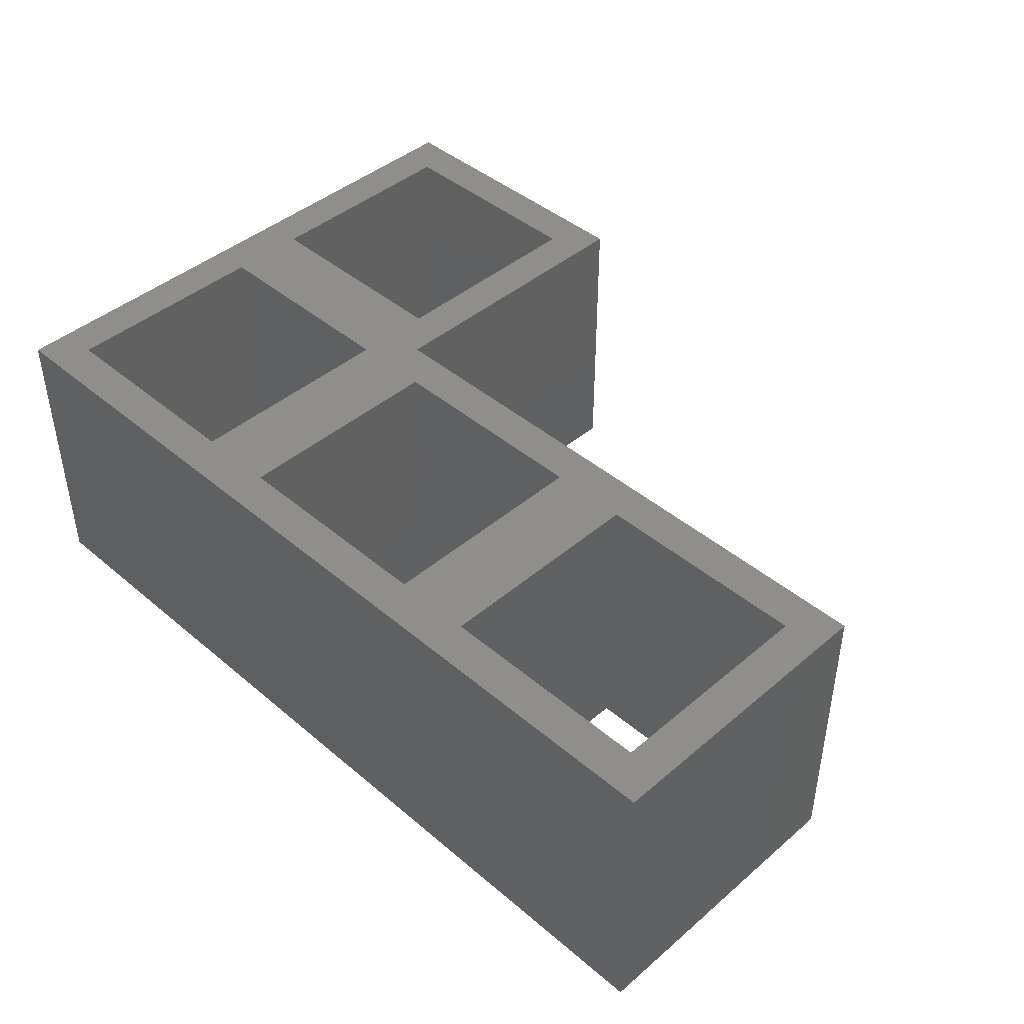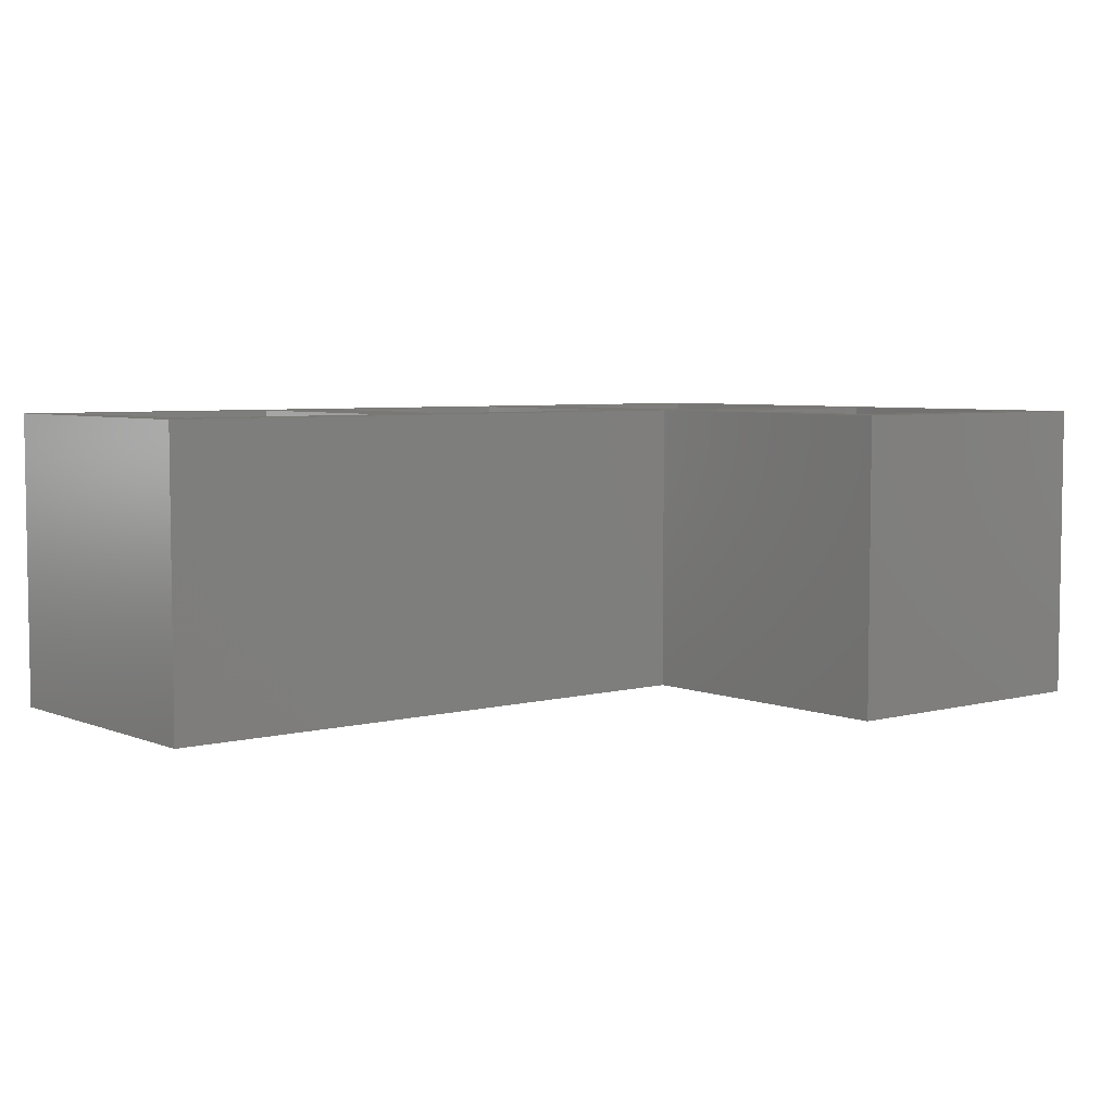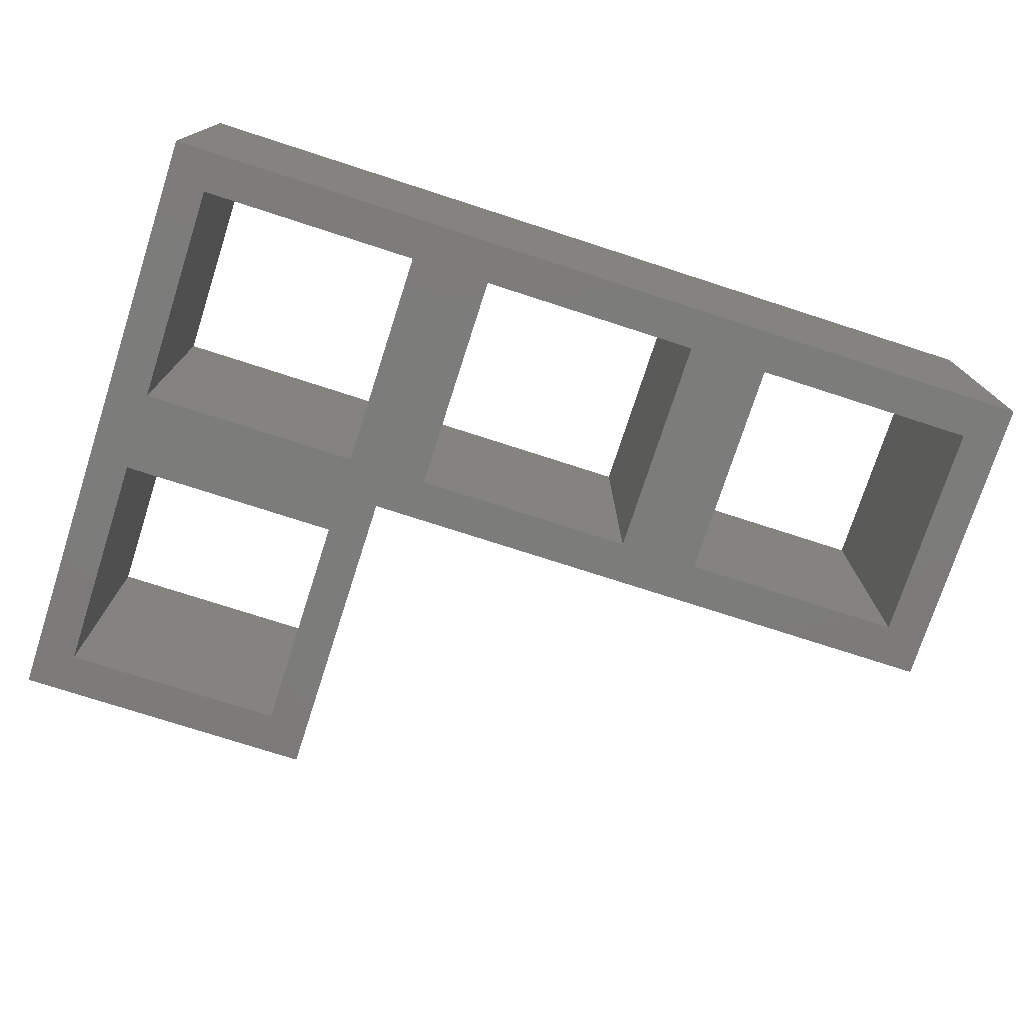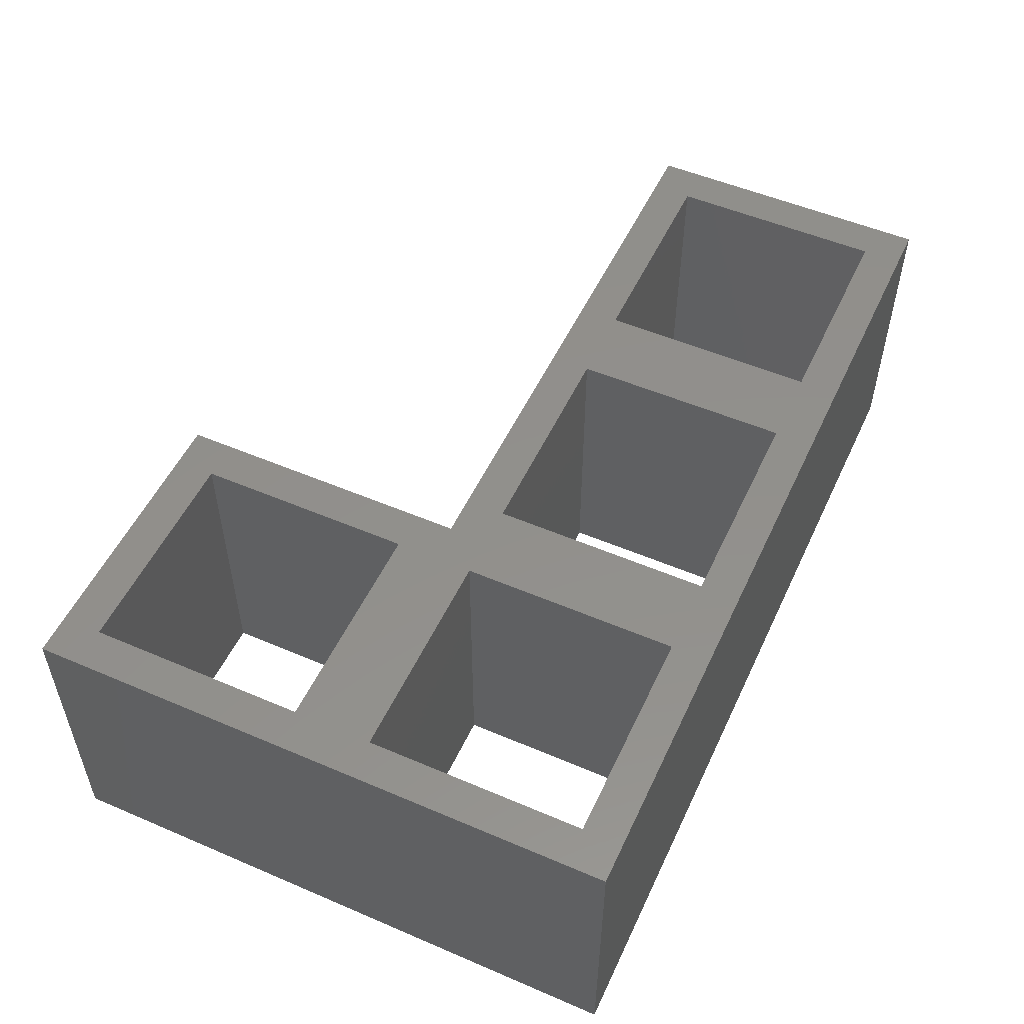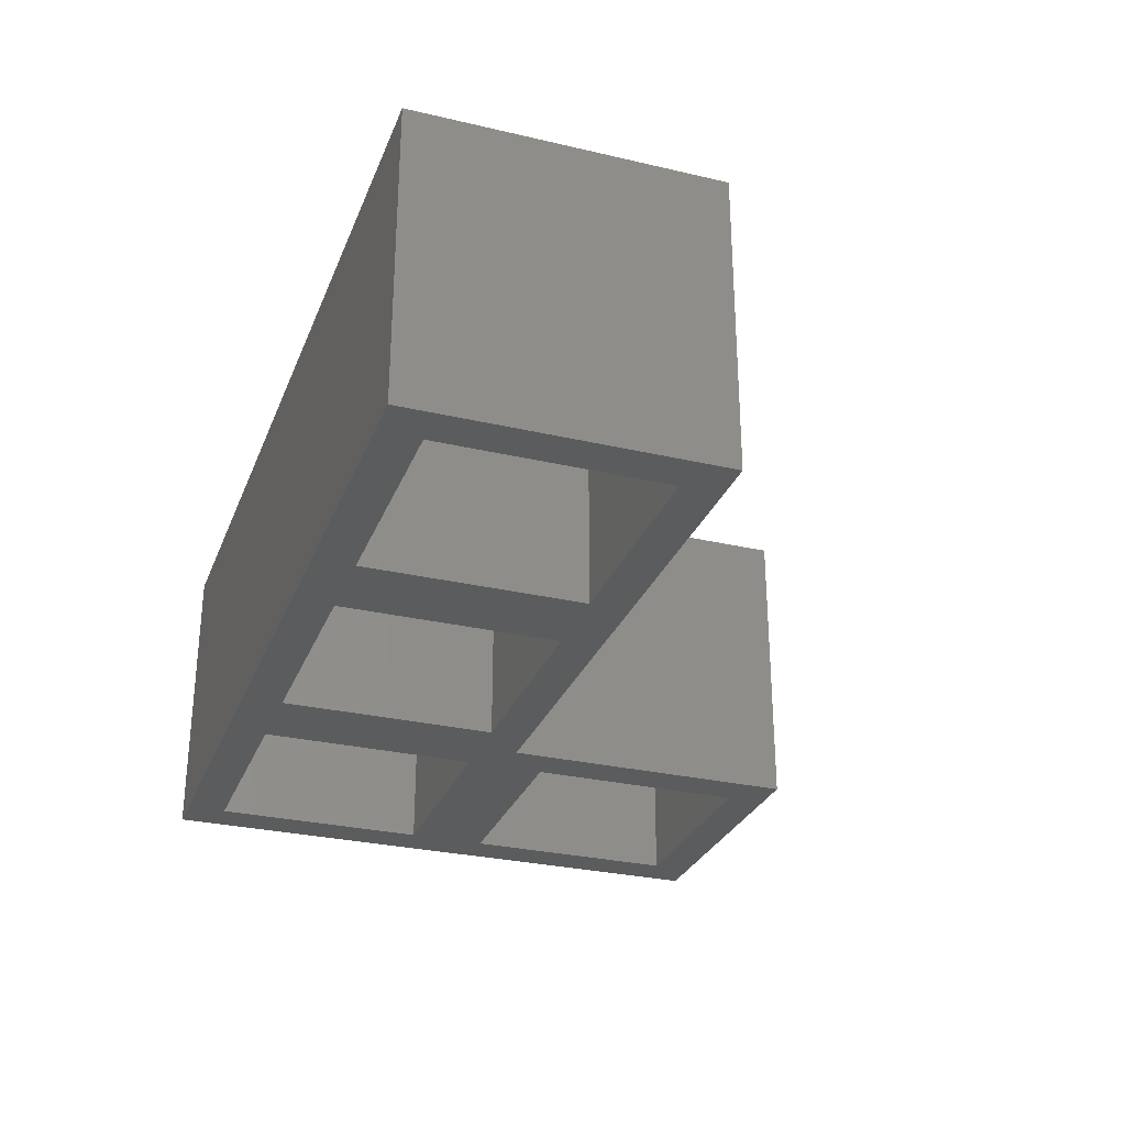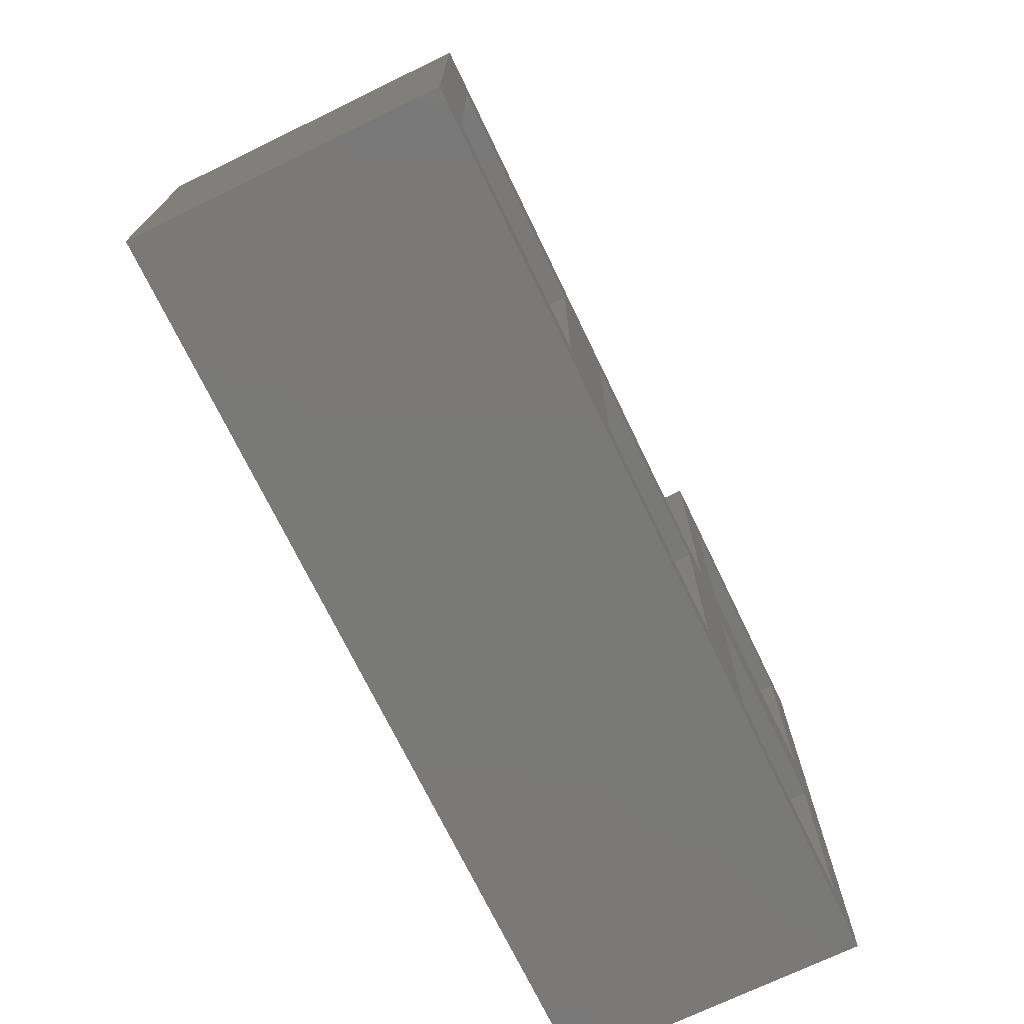
<metadata>
{"format":"stl","ext":"stl","renderer":"f3d","projection":"perspective","resolution":1024,"background":"white","views":[{"elev":43.4,"azim":44.9,"up":"+Z"},{"elev":5.3,"azim":140.8,"up":"+Z"},{"elev":-75.2,"azim":-17.9,"up":"+Z"},{"elev":52.6,"azim":-65.3,"up":"+Z"},{"elev":-29.1,"azim":70.9,"up":"+Z"},{"elev":-72.2,"azim":115.8,"up":"+Y"}]}
</metadata>
<code>
# stl→obj: 44 verts, 100 faces
v 15 15 15
v 15 30 0
v 15 30 15
v 15 15 0
v 2 17 15
v 13 13 15
v 13 17 15
v 2 13 15
v 13 28 15
v 2 28 15
v 0 30 15
v 0 0 15
v 45 15 15
v 43 13 15
v 45 0 15
v 32 13 15
v 28 13 15
v 32 2 15
v 17 13 15
v 43 2 15
v 28 2 15
v 17 2 15
v 13 2 15
v 2 2 15
v 2 13 0
v 13 17 0
v 13 13 0
v 2 17 0
v 45 0 0
v 43 2 0
v 45 15 0
v 32 2 0
v 28 2 0
v 32 13 0
v 17 2 0
v 17 13 0
v 13 2 0
v 0 0 0
v 2 2 0
v 0 30 0
v 43 13 0
v 28 13 0
v 13 28 0
v 2 28 0
f 1 2 3
f 2 1 4
f 5 6 7
f 6 5 8
f 3 9 1
f 3 10 9
f 11 5 10
f 5 11 8
f 12 8 11
f 11 10 3
f 13 14 15
f 13 16 14
f 16 17 18
f 13 17 16
f 1 17 13
f 6 19 1
f 17 1 19
f 20 15 14
f 18 15 20
f 21 18 17
f 21 15 18
f 22 15 21
f 7 1 9
f 6 1 7
f 19 6 22
f 23 22 6
f 12 22 23
f 12 23 24
f 22 12 15
f 8 12 24
f 25 26 27
f 26 25 28
f 29 30 31
f 29 32 30
f 32 33 34
f 29 33 32
f 29 35 33
f 27 36 35
f 36 27 4
f 27 35 37
f 38 35 29
f 35 38 37
f 38 25 39
f 25 38 28
f 40 28 38
f 37 38 39
f 41 31 30
f 34 31 41
f 42 34 33
f 42 31 34
f 4 42 36
f 42 4 31
f 26 4 27
f 4 26 2
f 43 2 26
f 44 2 43
f 44 40 2
f 28 40 44
f 38 11 40
f 11 38 12
f 2 11 3
f 11 2 40
f 26 9 43
f 9 26 7
f 5 44 10
f 44 5 28
f 44 9 10
f 9 44 43
f 26 5 7
f 5 26 28
f 38 15 12
f 15 38 29
f 37 6 27
f 6 37 23
f 24 25 8
f 25 24 39
f 25 6 8
f 6 25 27
f 37 24 23
f 24 37 39
f 31 1 13
f 1 31 4
f 33 17 42
f 17 33 21
f 22 36 19
f 36 22 35
f 36 17 19
f 17 36 42
f 33 22 21
f 22 33 35
f 15 31 13
f 31 15 29
f 30 14 41
f 14 30 20
f 18 34 16
f 34 18 32
f 34 14 16
f 14 34 41
f 30 18 20
f 18 30 32

</code>
